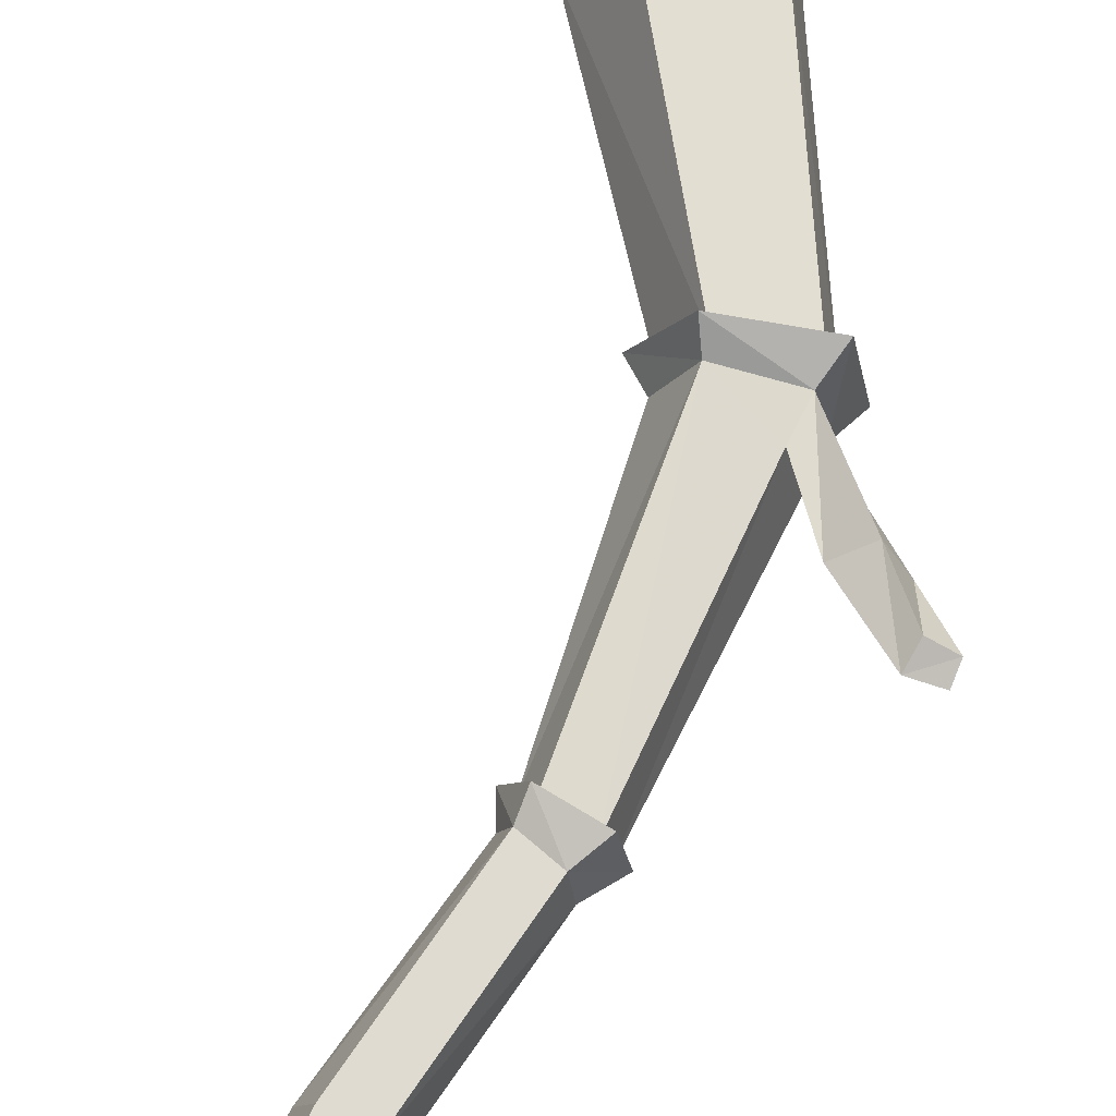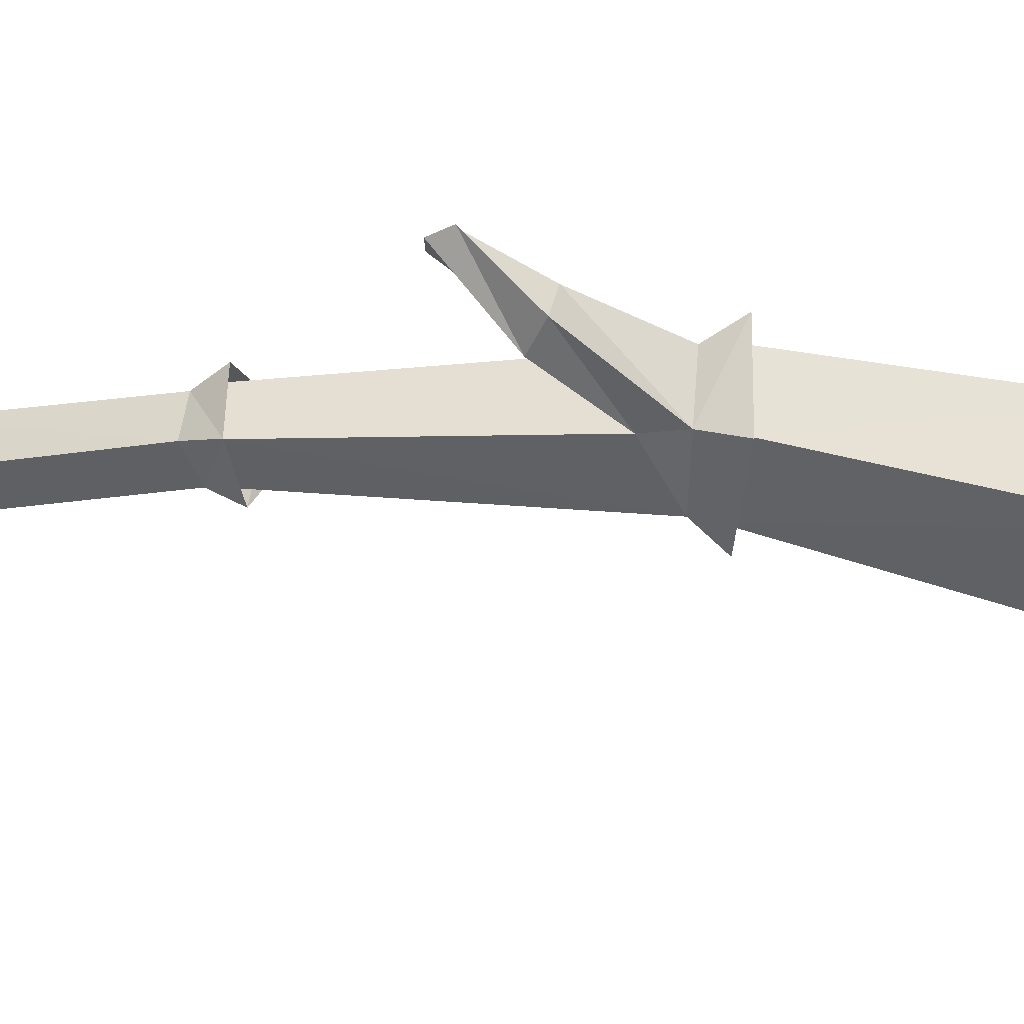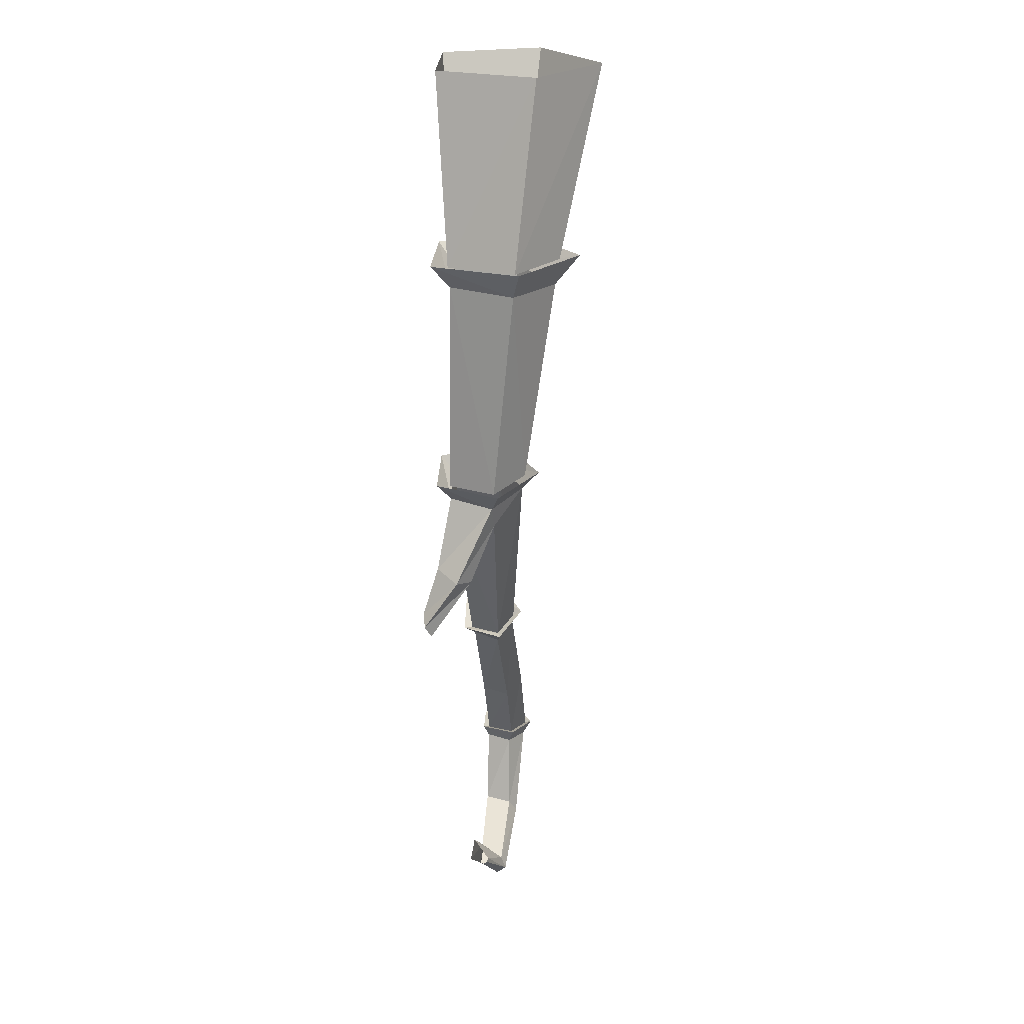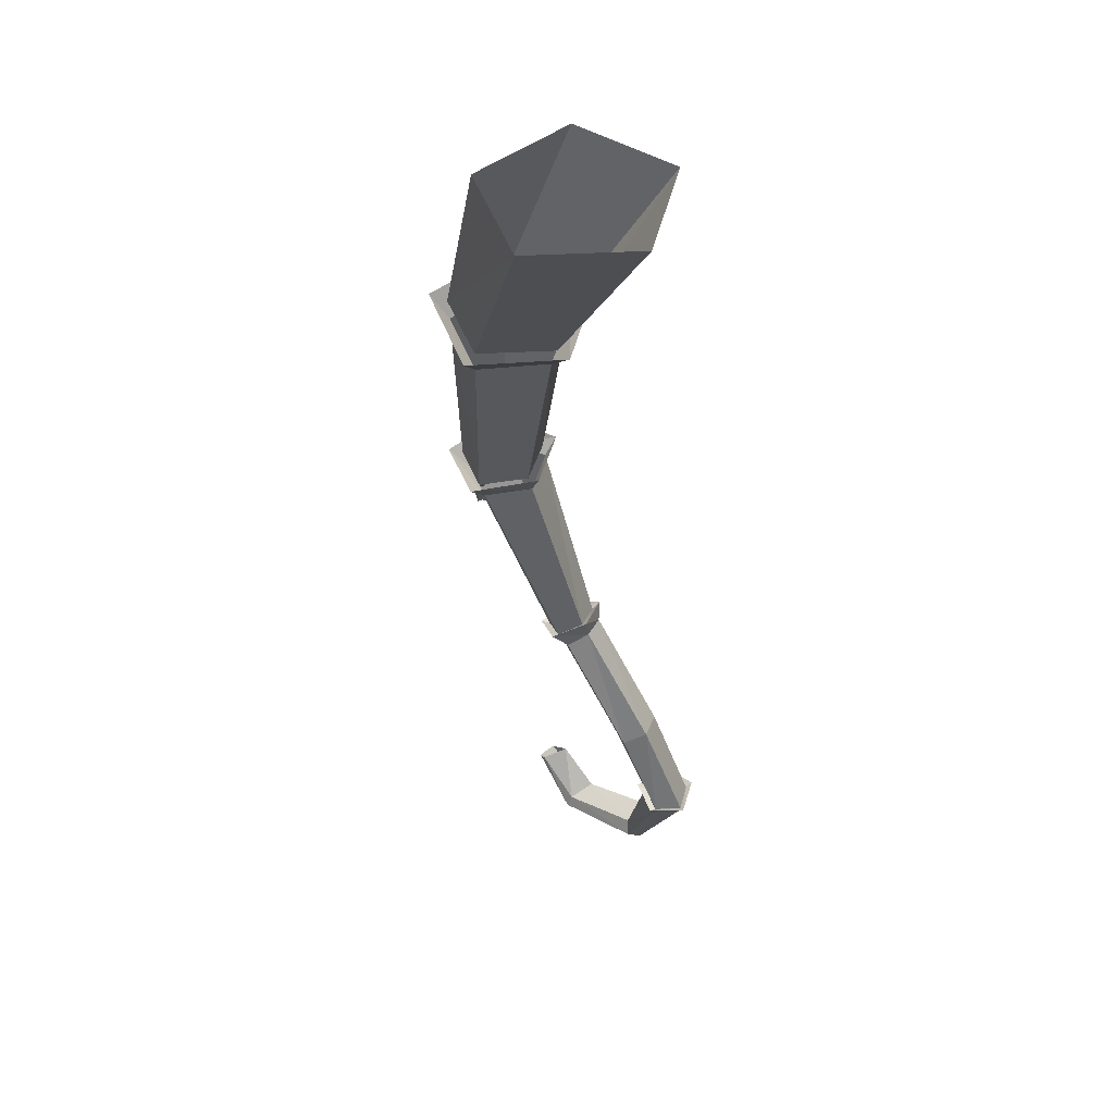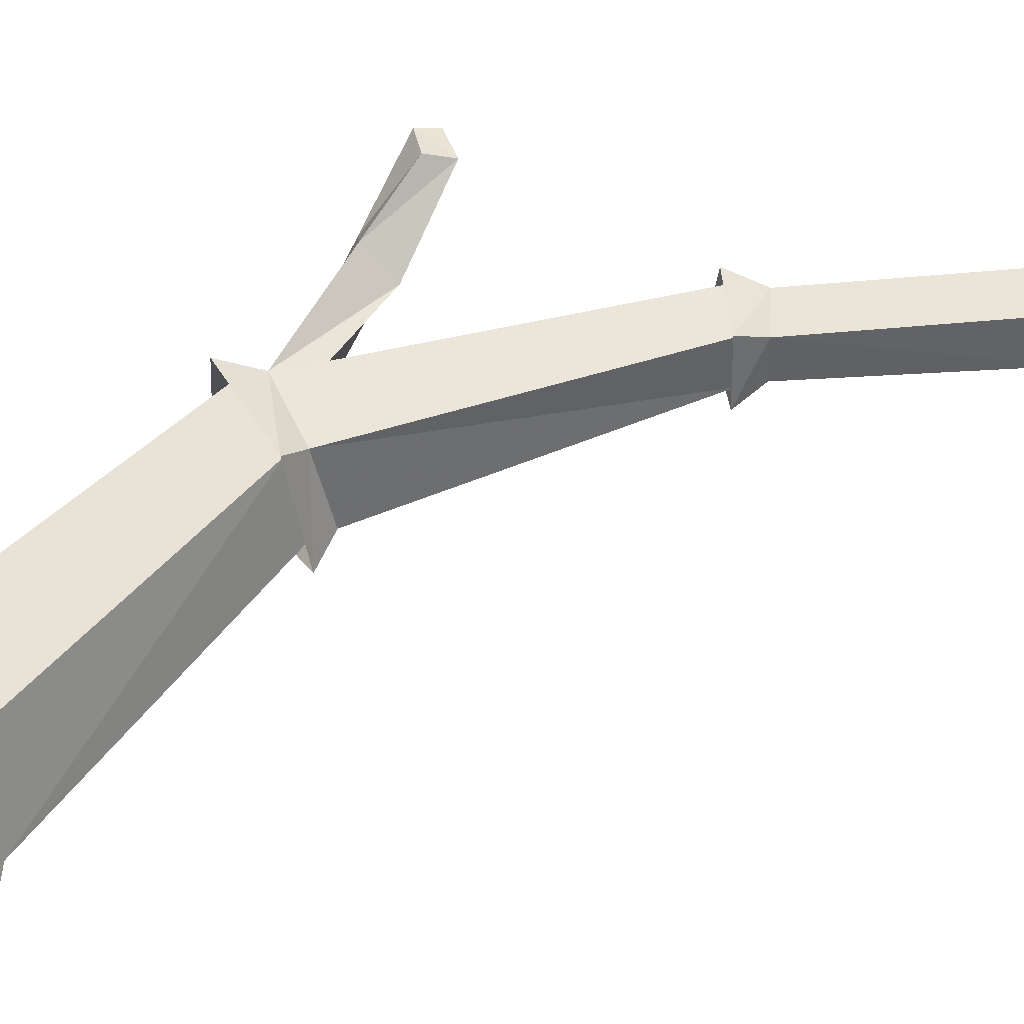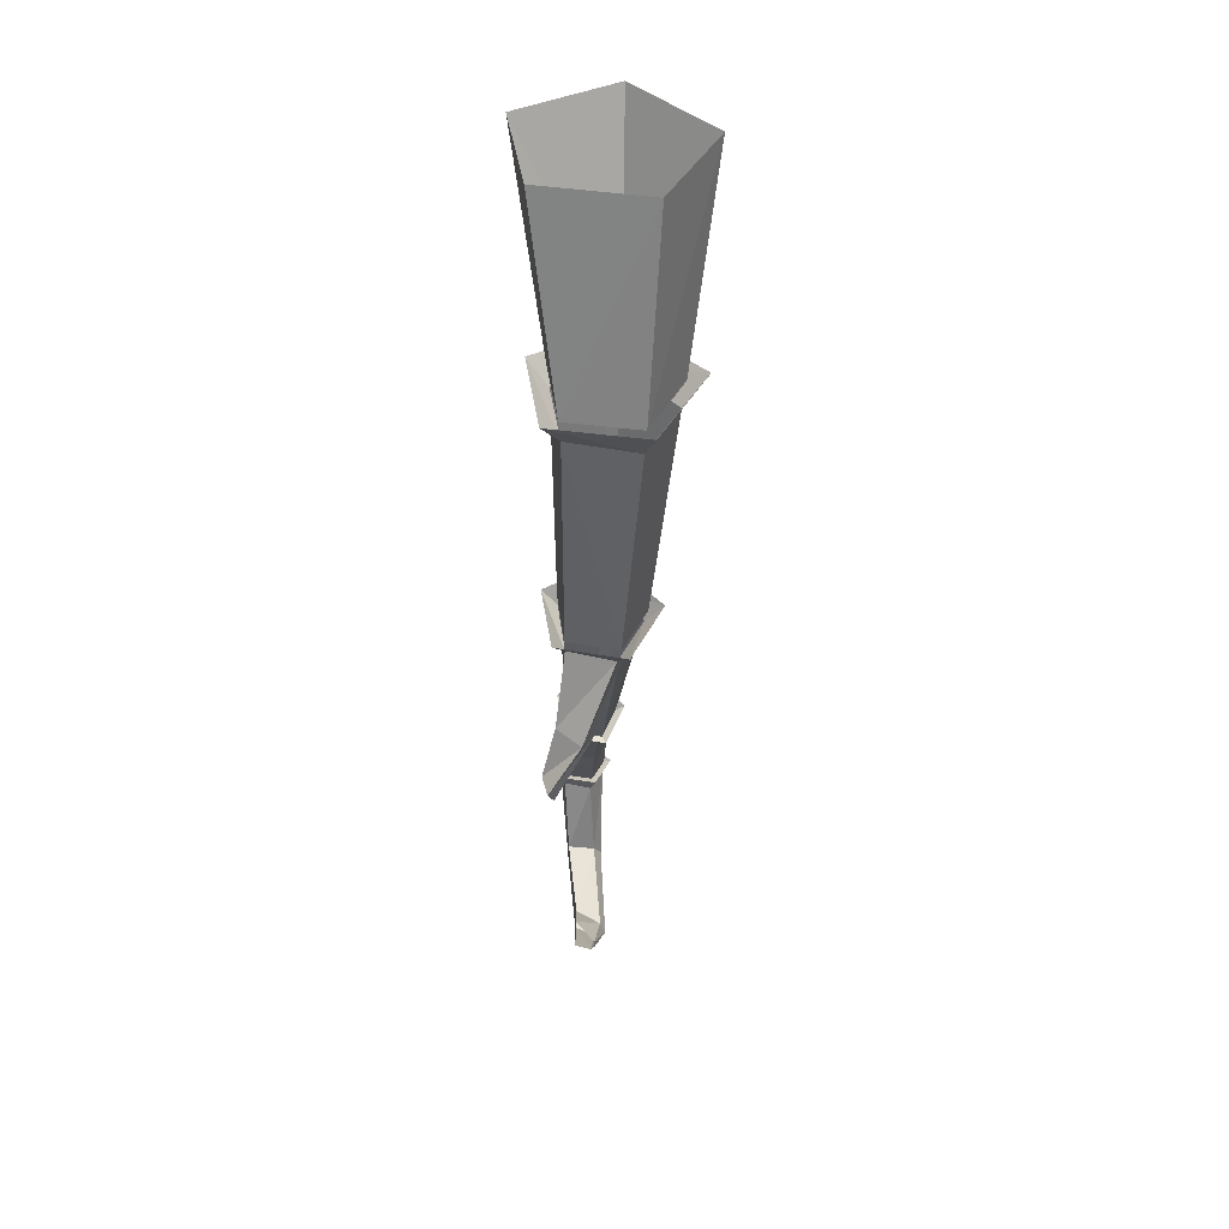
<metadata>
{"format":"obj","ext":"obj","renderer":"f3d","projection":"perspective","resolution":1024,"background":"white","views":[{"elev":68.7,"azim":-0.4,"up":"+Z"},{"elev":-23.3,"azim":75.6,"up":"+Z"},{"elev":23.7,"azim":101.8,"up":"+Y"},{"elev":51.0,"azim":-138.1,"up":"+Y"},{"elev":63.0,"azim":-127.3,"up":"+Z"},{"elev":43.3,"azim":90.2,"up":"+Y"}]}
</metadata>
<code>
v -0.3984 -3.586 0.2344
v -0.4141 -3.641 0.2109
v -0.3906 -3.648 0.09375
v -0.3672 -3.586 0.07031
v -0.4062 -3.602 0.08594
v -0.4297 -3.602 0.2109
v -0.5547 -3.586 0.2578
v -0.5312 -3.648 0.2344
v -0.3594 -4.062 0.2031
v -0.3047 -3.961 0.1953
v -0.3125 -3.984 0.07812
v -0.5 -3.656 0.03906
v -0.5078 -3.586 0
v -0.5156 -3.602 0.03125
v -0.3125 -3.211 0.01562
v -0.2266 -3.273 0.07031
v -0.2422 -3.258 0.1953
v -0.5469 -3.602 0.2266
v -0.625 -3.586 0.1094
v -0.5859 -3.656 0.125
v -0.375 -4.094 0.1016
v 0.03125 -4.203 0.07031
v 0 -4.18 0.1641
v 0 -4.062 0.1562
v 0.03906 -4.102 0.04688
v -0.3438 -4.047 0.04688
v -0.6016 -3.602 0.1172
v -0.3828 -3.156 0.09375
v -0.03125 -2.656 0.07031
v 0.02344 -2.711 -0.007812
v 0.1094 -2.781 0.04688
v 0.09375 -2.758 0.1641
v -0.3359 -3.18 0.2109
v 0.07031 -2.633 -0.0625
v -0.03125 -2.562 0.05469
v 0 -2.602 0.0625
v 0.07031 -2.656 -0.02344
v 0.2109 -2.711 0.01562
v 0.1797 -2.695 0.1953
v 0.03125 -2.609 0.2188
v 0 -2.68 0.1797
v 0.03906 -2.633 0.1797
v 0.3438 -1.805 0.1953
v 0.25 -1.797 0.007812
v 0.3984 -1.836 -0.1328
v 0.1719 -2.711 0.03125
v 0.1484 -2.703 0.1641
v 0.4922 -1.961 0.1641
v 0.5469 -1.852 0.1641
v 0.3359 -1.734 0.2578
v 0.2031 -1.703 0
v 0.4062 -1.75 -0.2109
v 0.6641 -1.781 -0.07812
v 0.5781 -1.875 -0.03125
v 0.5312 -1.977 -0.03125
v 0.6172 -1.766 0.2109
v 0.1641 -0.7734 0.2969
v 0.2188 -0.8672 0.2109
v 0.5156 -0.875 0.1641
v 0.5703 -0.7734 0.2344
v 0.5625 -0.8906 -0.125
v 0.6328 -0.7734 -0.1641
v 0.2969 -0.8984 -0.2578
v 0.2578 -0.7734 -0.3594
v 0.08594 -0.8828 -0.04688
v -0.02344 -0.7734 -0.0625
v 0.2734 0 0.2734
v -0.1797 0 0.3516
v 0.2031 -0.7891 0.2188
v 0.5156 -0.7891 0.1719
v 0.3516 0 -0.1797
v 0.5625 -0.7891 -0.1328
v -0.05469 0 -0.3906
v 0.2812 -0.7891 -0.2734
v -0.3906 0 -0.05469
v 0.05469 -0.7891 -0.04688
v 0.5703 -1.781 0.1641
v 0.6094 -1.789 -0.04688
v 0.4141 -1.766 -0.1484
v 0.2656 -1.734 0
v 0.3594 -1.758 0.1953
v 0.04688 -4.156 0.02344
v 0.2734 -3.977 0.07031
v 0.2812 -3.984 0.08594
v 0.2656 -3.977 0.1562
v 0.1797 -3.914 0.1562
v 0.25 -3.969 0.07031
v 0.7188 -2.195 0.1016
v 0.6328 -2.219 0.05469
v 0.5547 -2.18 0.1484
v 0.6562 -2.156 0.2031
v 0.7188 -2.359 0.2578
v 0.7891 -2.391 0.2344
v 0.7656 -2.445 0.2109
v 0.6797 -2.422 0.2266
f 1 2 3
f 1 3 4
f 1 7 2
f 2 7 8
f 3 12 4
f 4 12 13
f 7 19 8
f 8 19 20
f 12 20 13
f 13 20 19
f 34 30 29
f 34 29 35
f 34 38 30
f 30 38 31
f 31 38 32
f 32 38 39
f 32 39 40
f 32 40 41
f 35 29 41
f 35 41 40
f 43 49 50
f 43 50 51
f 43 51 44
f 44 51 52
f 44 52 45
f 45 52 53
f 45 53 54
f 56 49 54
f 56 54 53
f 49 56 50
f 57 58 59
f 57 59 60
f 60 59 61
f 60 61 62
f 62 61 63
f 62 63 64
f 64 63 65
f 64 65 66
f 66 65 58
f 66 58 57
f 1 4 5
f 1 5 6
f 1 6 7
f 2 8 9
f 2 9 10
f 2 10 3
f 3 10 11
f 3 11 12
f 4 13 14
f 4 14 5
f 5 14 15
f 5 15 16
f 5 16 6
f 6 16 17
f 6 17 18
f 6 18 7
f 7 18 19
f 8 20 21
f 8 21 9
f 9 21 22
f 9 22 23
f 9 23 10
f 10 23 24
f 10 24 11
f 11 24 25
f 11 25 26
f 11 26 12
f 12 26 20
f 13 19 27
f 13 27 14
f 14 27 28
f 14 28 15
f 15 28 29
f 15 29 30
f 15 30 16
f 16 30 31
f 16 31 17
f 17 31 32
f 17 32 33
f 17 33 18
f 18 33 27
f 18 27 19
f 34 35 36
f 34 36 37
f 34 37 38
f 32 41 33
f 33 41 28
f 33 28 27
f 35 40 42
f 35 42 36
f 36 42 43
f 36 43 44
f 36 44 37
f 37 44 45
f 37 45 46
f 37 46 38
f 38 46 39
f 39 46 47
f 39 47 40
f 40 47 42
f 42 47 43
f 43 47 48
f 43 48 49
f 45 54 55
f 45 55 46
f 46 55 48
f 46 48 47
f 67 68 69
f 67 69 70
f 67 70 71
f 71 70 72
f 71 72 73
f 73 72 74
f 73 74 75
f 75 74 76
f 75 76 68
f 68 76 69
f 59 77 78
f 59 78 61
f 61 78 79
f 61 79 63
f 63 79 80
f 63 80 65
f 65 80 81
f 65 81 58
f 58 81 77
f 58 77 59
f 41 29 28
f 26 21 20
f 21 26 82
f 21 82 22
f 22 82 83
f 22 83 84
f 22 84 23
f 23 84 85
f 23 85 24
f 24 85 86
f 24 86 25
f 25 86 87
f 25 87 82
f 25 82 26
f 87 83 82
f 55 54 88
f 55 88 89
f 55 89 48
f 48 89 90
f 48 90 49
f 49 90 91
f 49 91 54
f 54 91 88
f 88 91 92
f 88 92 93
f 88 93 89
f 89 93 94
f 89 94 90
f 90 94 95
f 90 95 91
f 91 95 92
f 92 95 93
f 93 95 94

</code>
